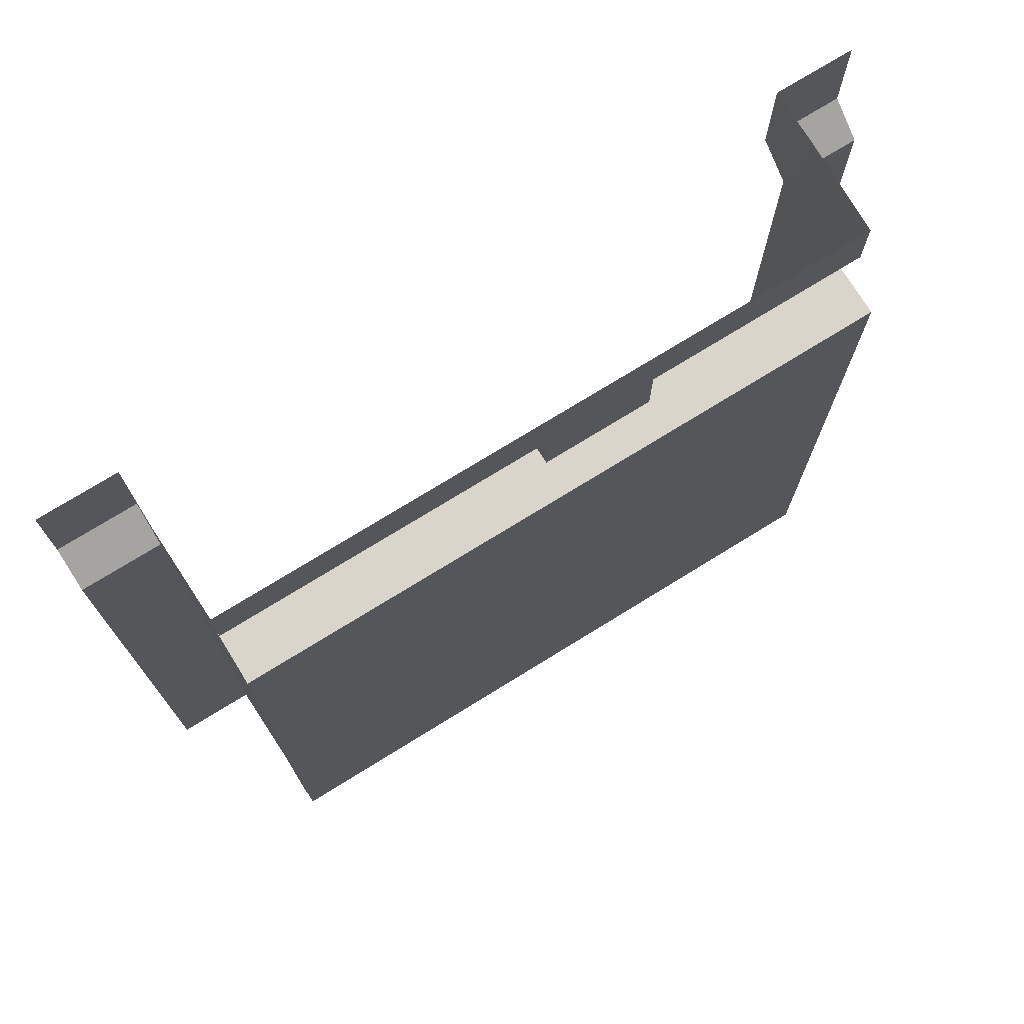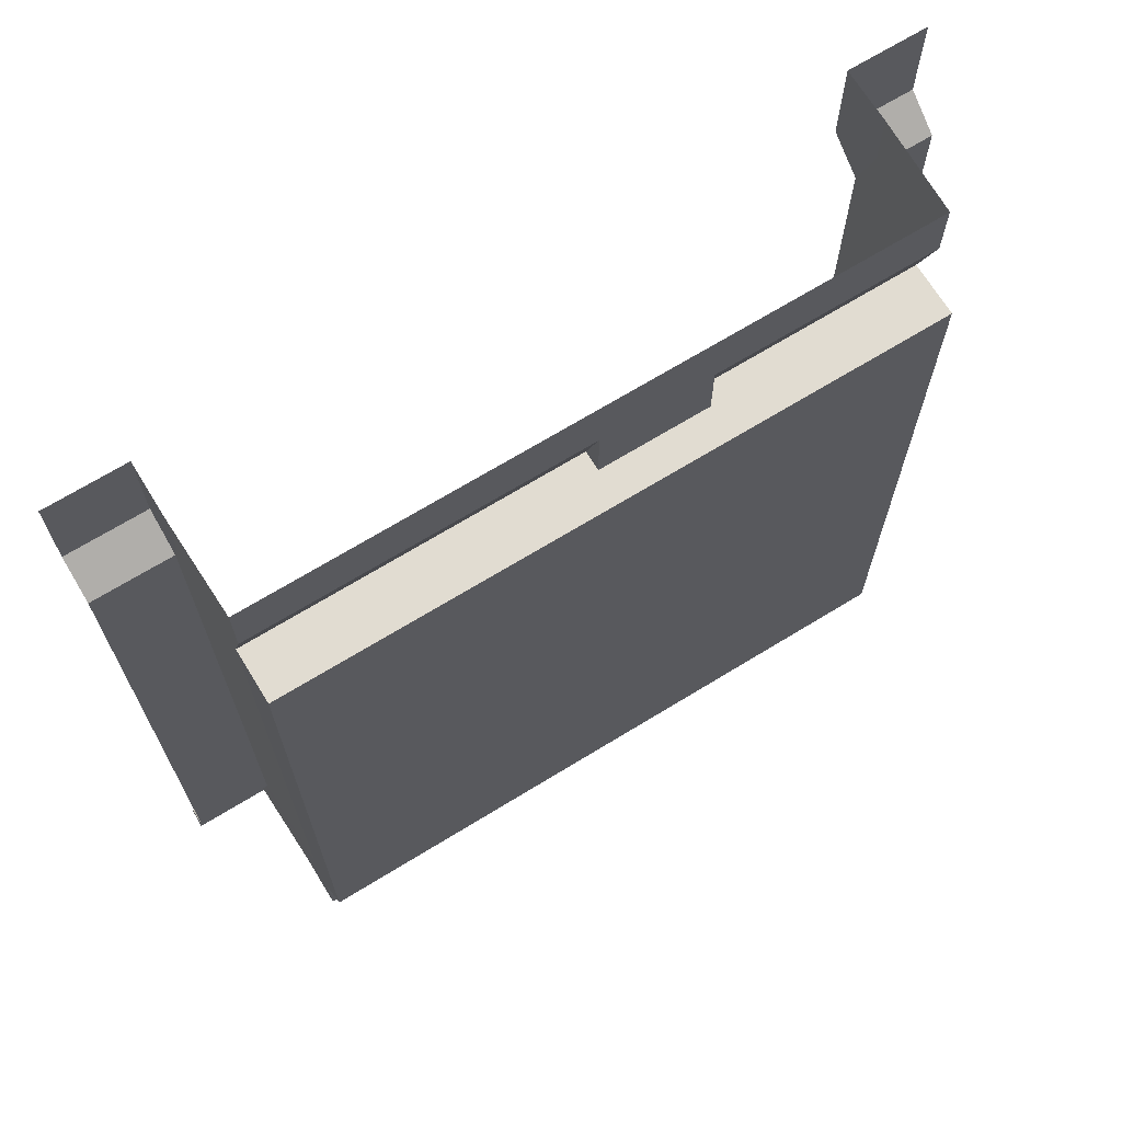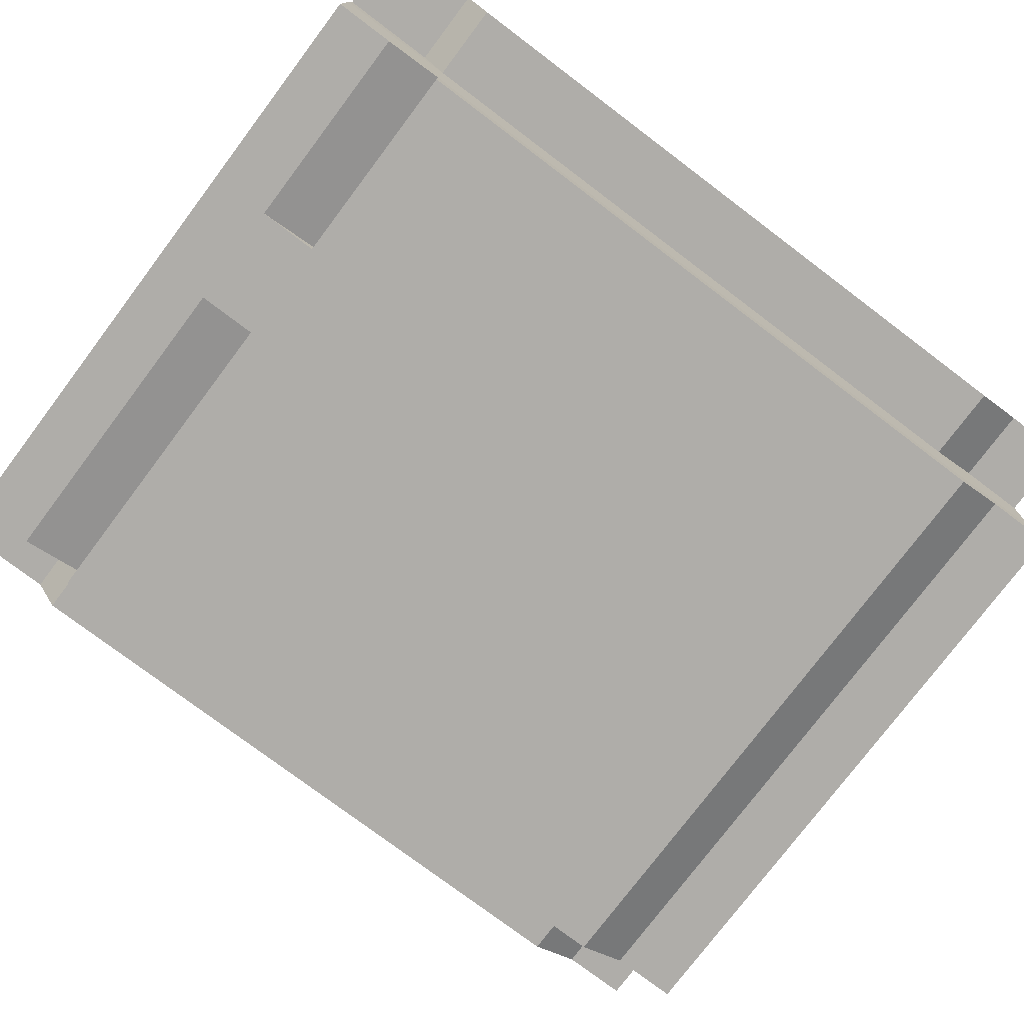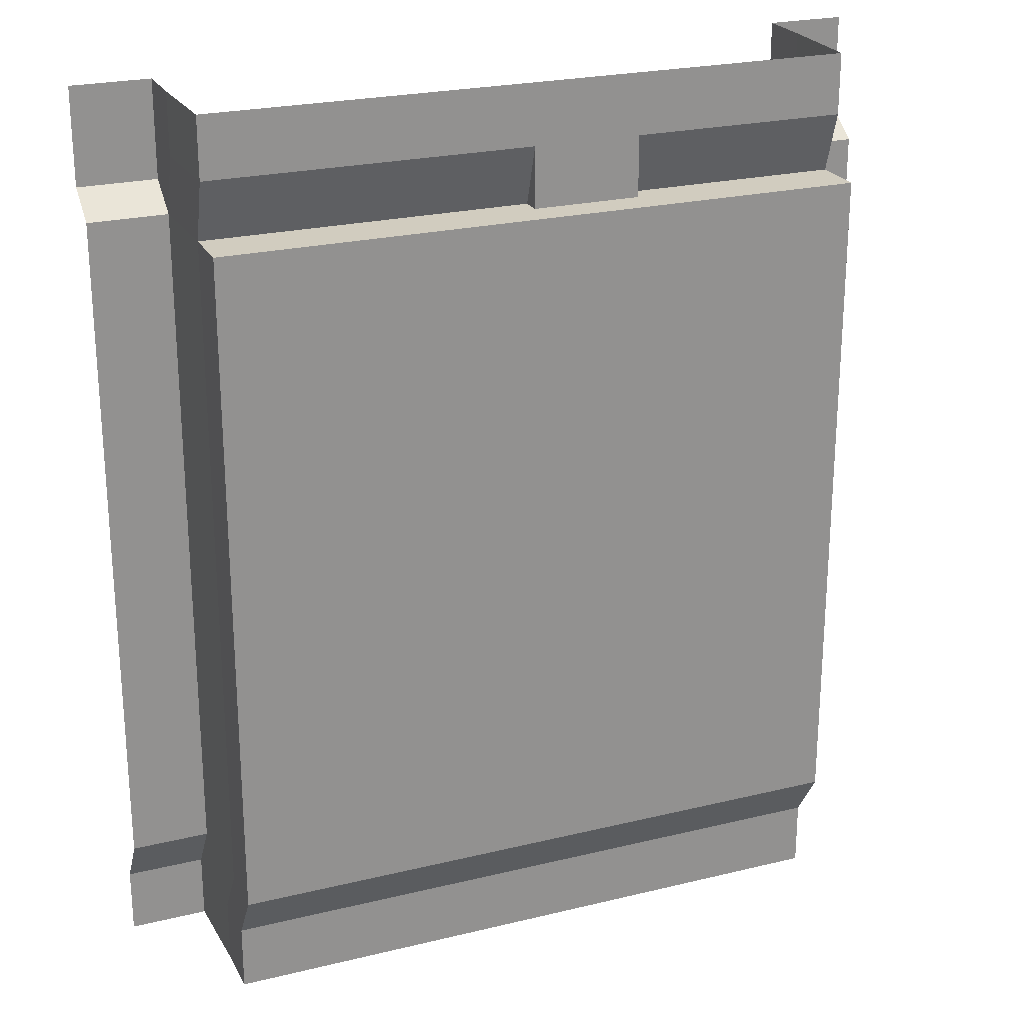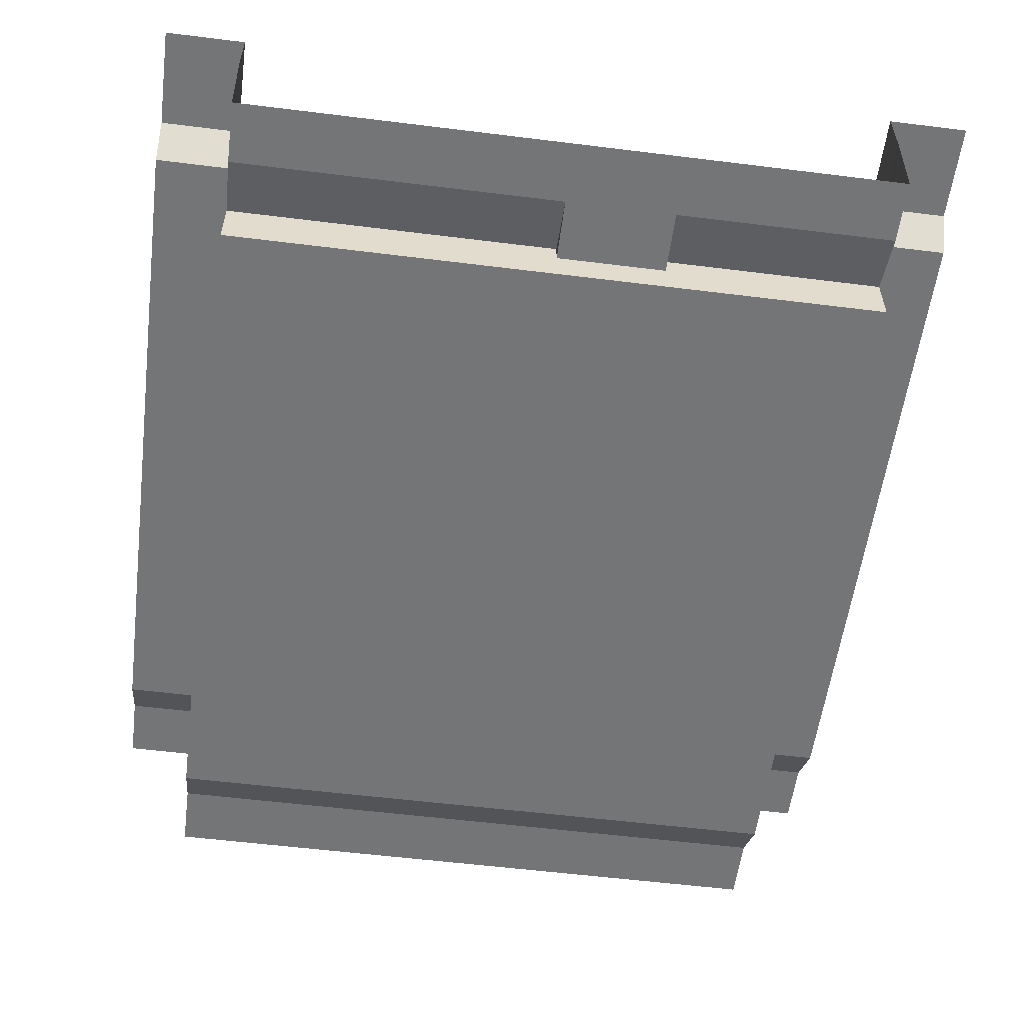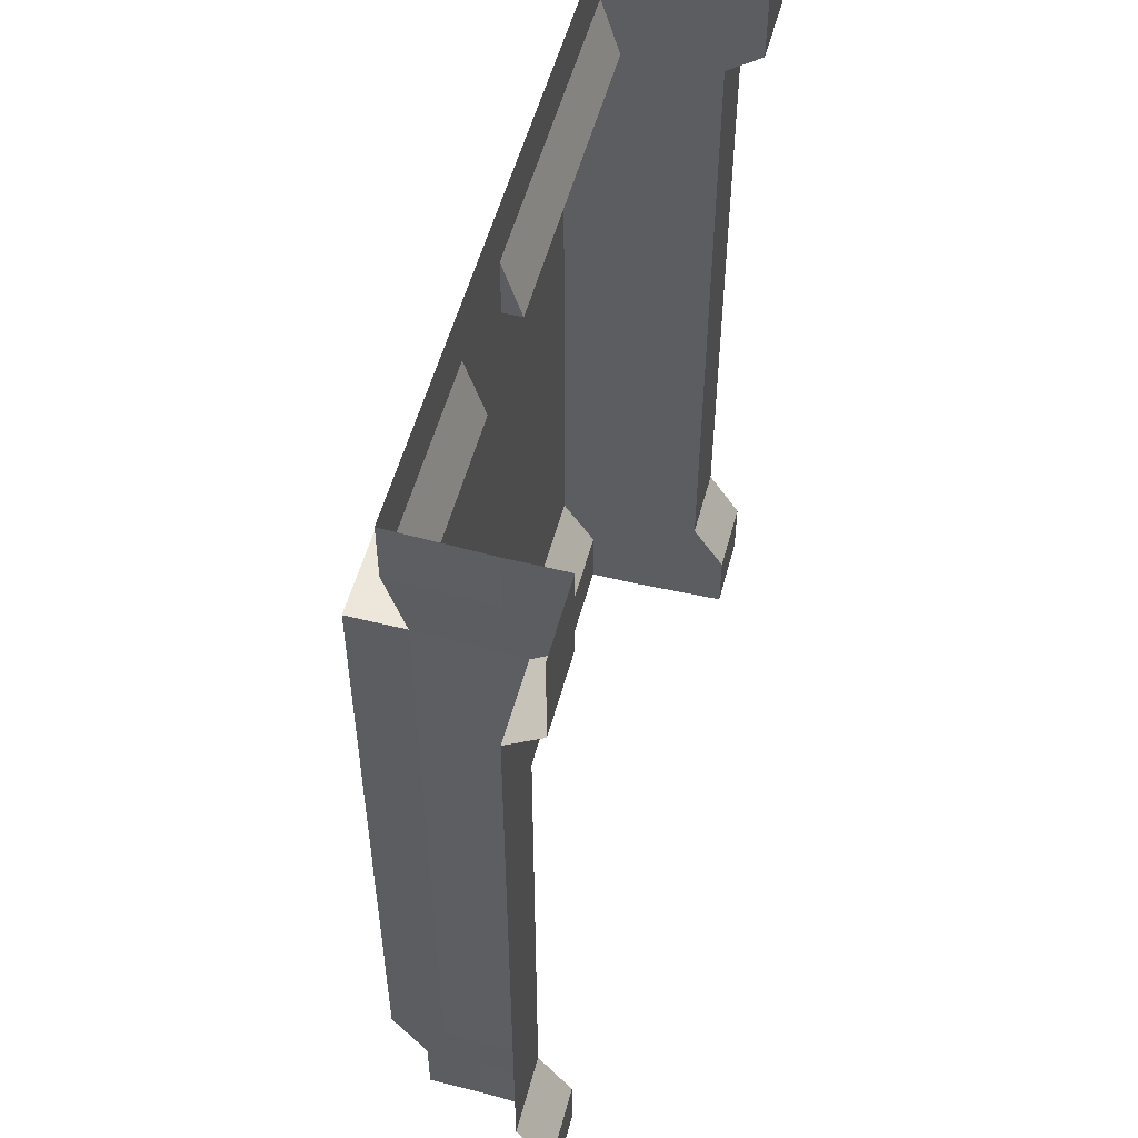
<metadata>
{"format":"obj","ext":"obj","renderer":"f3d","projection":"perspective","resolution":1024,"background":"white","views":[{"elev":74.4,"azim":-31.7,"up":"+Z"},{"elev":69.3,"azim":-31.5,"up":"+Z"},{"elev":-77.2,"azim":53.0,"up":"+Y"},{"elev":23.8,"azim":-22.1,"up":"+Z"},{"elev":-56.5,"azim":-7.4,"up":"+Y"},{"elev":53.9,"azim":104.9,"up":"+Z"}]}
</metadata>
<code>
o LevelBase
g LevelBase
v -28.19 0.5185 -56.84
v -13.91 0.5185 -56.84
v -13.91 0.5185 -48.06
v -28.19 0.5185 -48.06
v 0.3608 0.5185 -56.84
v 0.3608 0.5185 -48.06
v -53.2 20.02 -56.84
v -42.82 20.02 -56.84
v -42.82 20.02 -48.06
v -53.2 20.02 -48.06
v -42.46 0.5185 -56.84
v -42.46 0.5185 -48.06
v 28.91 0.5185 -56.84
v 43.18 0.5185 -56.84
v 43.18 0.5185 -48.06
v 28.91 0.5185 -48.06
v 43.54 20.02 -56.84
v 53.92 20.02 -56.84
v 53.92 20.02 -48.06
v 43.54 20.02 -48.06
v 14.63 0.5185 -56.84
v 14.63 0.5185 -48.06
v -42.46 7.49 -56.84
v -42.46 7.49 -48.06
v 43.18 7.49 -48.06
v 43.18 7.49 -56.84
v -42.82 15.59 -41.26
v -53.2 15.59 -41.26
v -42.46 3.059 -41.26
v -28.19 -3.912 -41.26
v -42.46 -3.912 -41.26
v -13.91 -3.912 -41.26
v 0.3608 -3.912 -41.26
v 14.63 -3.912 -41.26
v 28.91 -3.912 -41.26
v 43.18 -3.912 -41.26
v 43.54 15.59 -41.26
v 43.18 3.059 -41.26
v 53.92 15.59 -41.26
v -42.82 15.59 48.66
v -53.2 15.59 48.66
v -42.46 3.058 48.66
v -28.19 -3.912 48.66
v -42.46 -3.912 48.66
v -13.91 -3.912 48.66
v 0.3608 -3.912 48.66
v 14.63 -3.912 48.66
v 28.91 -3.912 48.66
v 43.18 -3.912 48.66
v 43.54 15.59 48.66
v 43.18 3.058 48.66
v 53.92 15.59 48.66
v -42.82 20.22 51.97
v -53.2 20.22 51.97
v 53.92 20.22 51.97
v 43.54 20.22 51.97
v 53.92 20.22 58.35
v 43.54 20.22 58.35
v 53.92 20.22 64.74
v 43.54 20.22 64.73
v 43.54 13.05 56.7
v 43.54 13.05 64.73
v 43.18 0.5183 56.7
v 43.18 0.5183 64.73
v 28.91 3.059 48.66
v 28.91 0.5186 56.7
v 28.91 0.5186 64.73
v 14.63 3.059 48.66
v 14.63 0.5186 56.7
v 14.63 0.5186 64.73
v 0.3608 0.5186 64.73
v 0.3608 0.5186 56.7
v -13.91 3.059 48.66
v 0.3608 3.059 48.66
v -13.91 0.5186 56.7
v -13.91 0.5186 64.73
v -28.19 3.059 48.66
v -28.19 0.5186 56.7
v -28.19 0.5186 64.73
v -42.46 0.5183 56.7
v -42.46 0.5183 64.73
v -42.82 13.05 56.7
v -42.82 13.05 64.73
v -42.82 20.22 58.35
v -42.82 20.22 64.73
v -53.2 20.22 58.35
v -53.2 20.22 64.74
v -42.46 4.949 -48.06
v -42.46 4.949 -56.84
v -42.46 0.5183 -41.26
v -42.46 0.5184 48.66
v -28.19 0.5186 48.66
v -13.91 0.5186 48.66
v 0.3608 0.5186 48.66
v 43.18 4.949 -56.84
v 43.18 4.949 -48.06
v 43.18 0.5183 -41.26
v 43.18 0.5184 48.66
v 28.91 0.5186 48.66
v 14.63 0.5186 48.66
f 94 74 72
f 69 68 100
f 2 1 4
f 4 3 2
f 6 5 2
f 2 3 6
f 9 8 7
f 7 10 9
f 4 1 11
f 11 12 4
f 15 14 13
f 13 16 15
f 19 18 17
f 17 20 19
f 22 21 5
f 5 6 22
f 16 13 21
f 21 22 16
f 9 24 23
f 23 8 9
f 17 26 25
f 25 20 17
f 27 9 10
f 10 28 27
f 29 24 9
f 9 27 29
f 30 4 12
f 12 31 30
f 32 3 4
f 4 30 32
f 33 6 3
f 3 32 33
f 34 22 6
f 6 33 34
f 35 16 22
f 22 34 35
f 36 15 16
f 16 35 36
f 37 20 25
f 25 38 37
f 39 19 20
f 20 37 39
f 40 27 28
f 28 41 40
f 42 29 27
f 27 40 42
f 43 30 31
f 31 44 43
f 45 32 30
f 30 43 45
f 46 33 32
f 32 45 46
f 47 34 33
f 33 46 47
f 48 35 34
f 34 47 48
f 49 36 35
f 35 48 49
f 50 37 38
f 38 51 50
f 52 39 37
f 37 50 52
f 53 40 41
f 41 54 53
f 55 52 50
f 50 56 55
f 55 56 58
f 58 57 55
f 57 58 60
f 60 59 57
f 50 61 58
f 58 56 50
f 61 62 60
f 60 58 61
f 51 63 61
f 61 50 51
f 63 64 62
f 62 61 63
f 51 65 66
f 66 63 51
f 63 66 67
f 67 64 63
f 66 65 68
f 68 69 66
f 67 66 69
f 69 70 67
f 70 69 72
f 72 71 70
f 72 74 73
f 73 75 72
f 71 72 75
f 75 76 71
f 75 73 77
f 77 78 75
f 76 75 78
f 78 79 76
f 78 77 42
f 42 80 78
f 79 78 80
f 80 81 79
f 80 42 40
f 40 82 80
f 81 80 82
f 82 83 81
f 82 40 53
f 53 84 82
f 83 82 84
f 84 85 83
f 84 53 54
f 54 86 84
f 85 84 86
f 86 87 85
f 89 88 12
f 12 11 89
f 23 24 88
f 88 89 23
f 90 88 24
f 24 29 90
f 31 12 88
f 88 90 31
f 91 90 29
f 29 42 91
f 31 90 91
f 91 44 31
f 43 44 91
f 91 92 43
f 92 91 42
f 42 77 92
f 92 93 45
f 45 43 92
f 77 73 93
f 93 92 77
f 45 93 94
f 94 46 45
f 93 73 74
f 74 94 93
f 95 14 15
f 15 96 95
f 26 95 96
f 96 25 26
f 96 15 36
f 36 97 96
f 25 96 97
f 97 38 25
f 36 49 98
f 98 97 36
f 38 97 98
f 98 51 38
f 48 47 100
f 100 99 48
f 99 100 68
f 68 65 99
f 49 48 99
f 99 98 49
f 98 99 65
f 65 51 98
f 47 46 94
f 94 100 47
f 94 72 69
f 69 100 94

</code>
